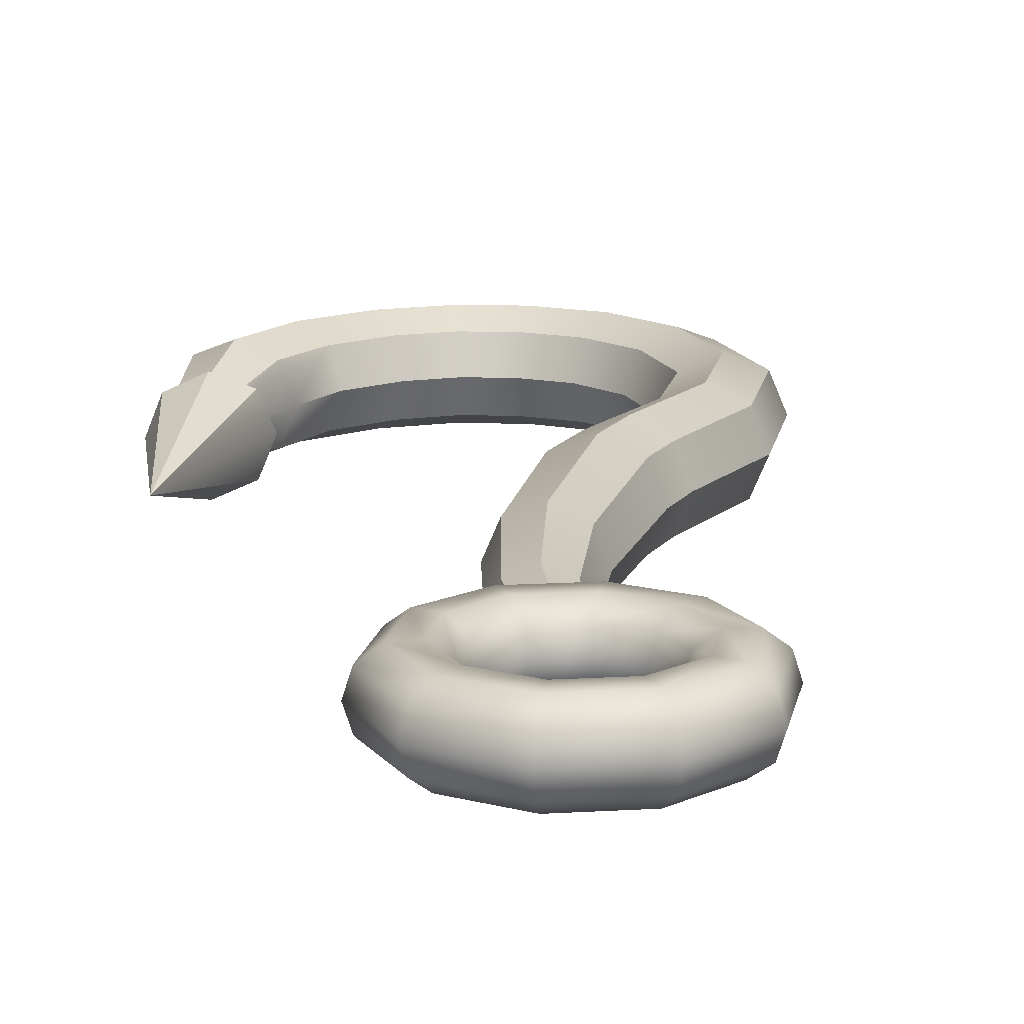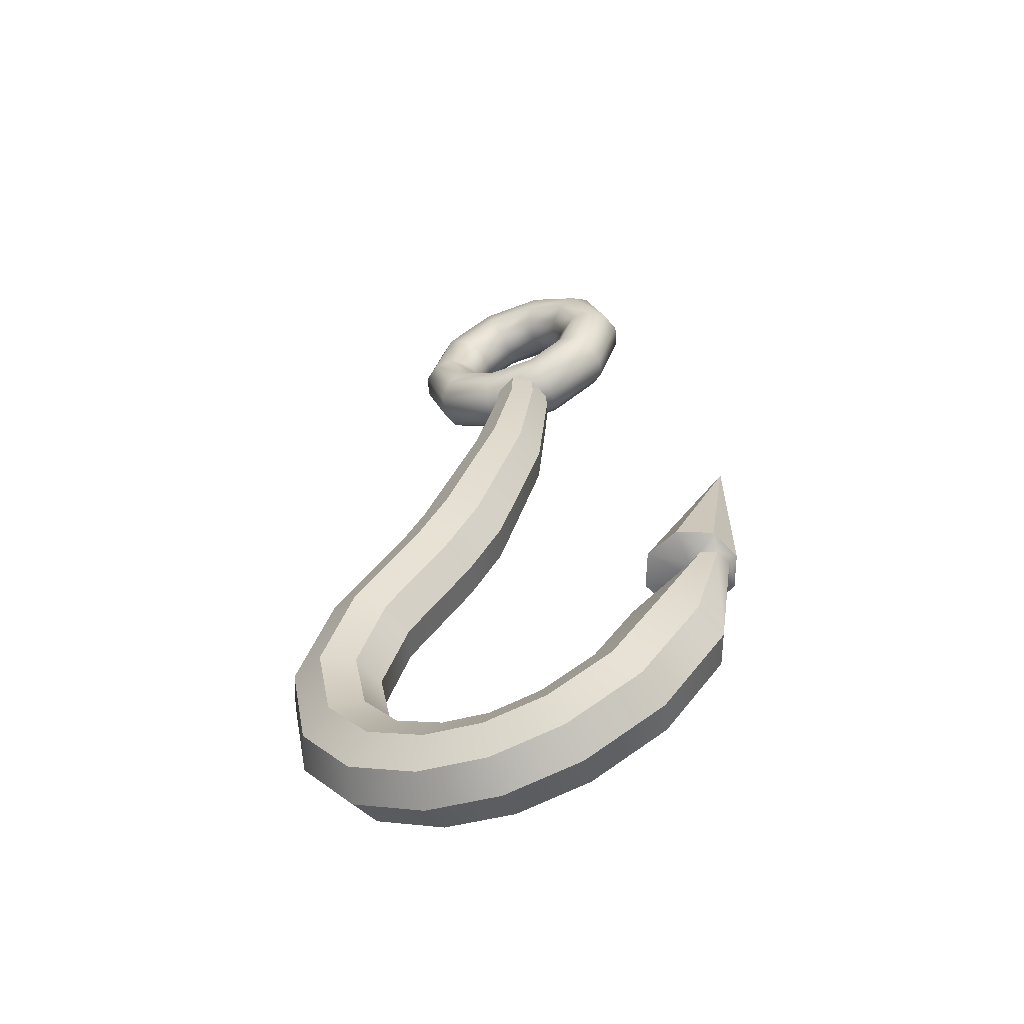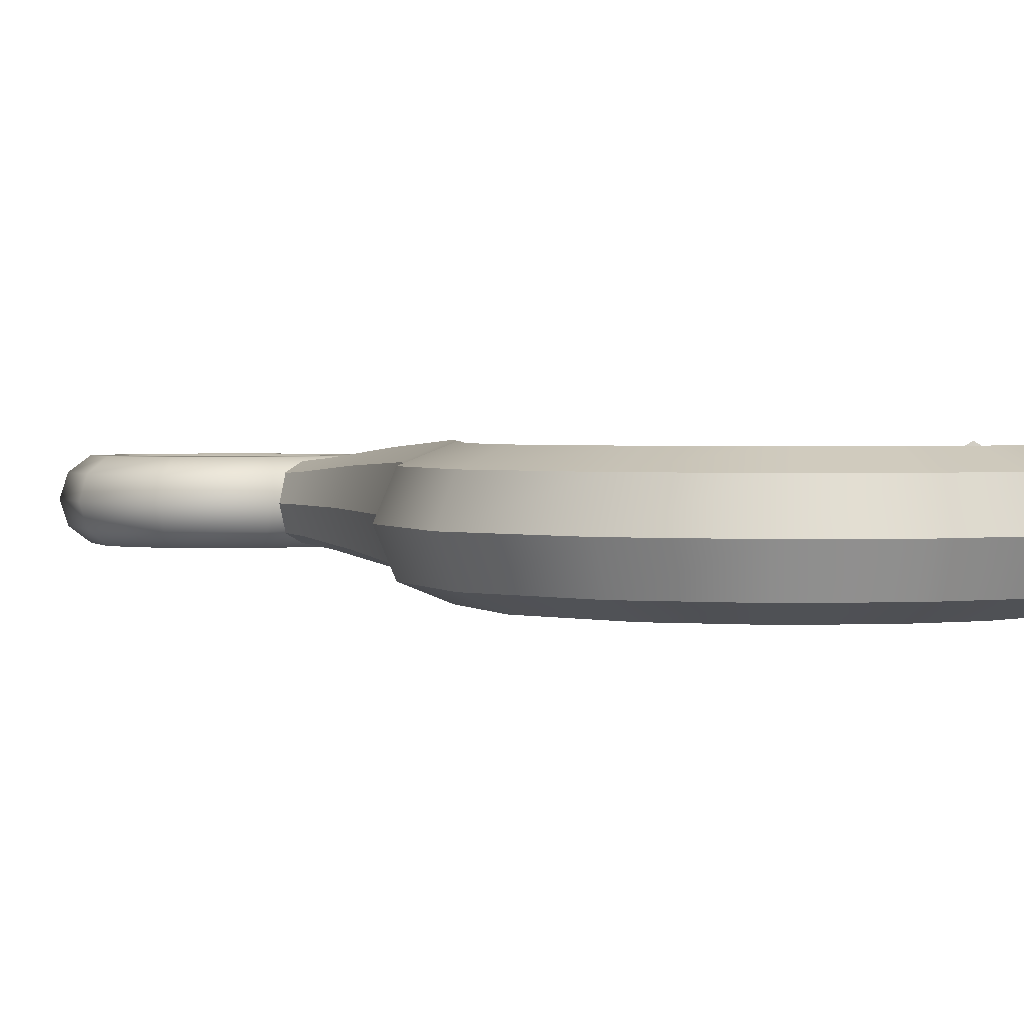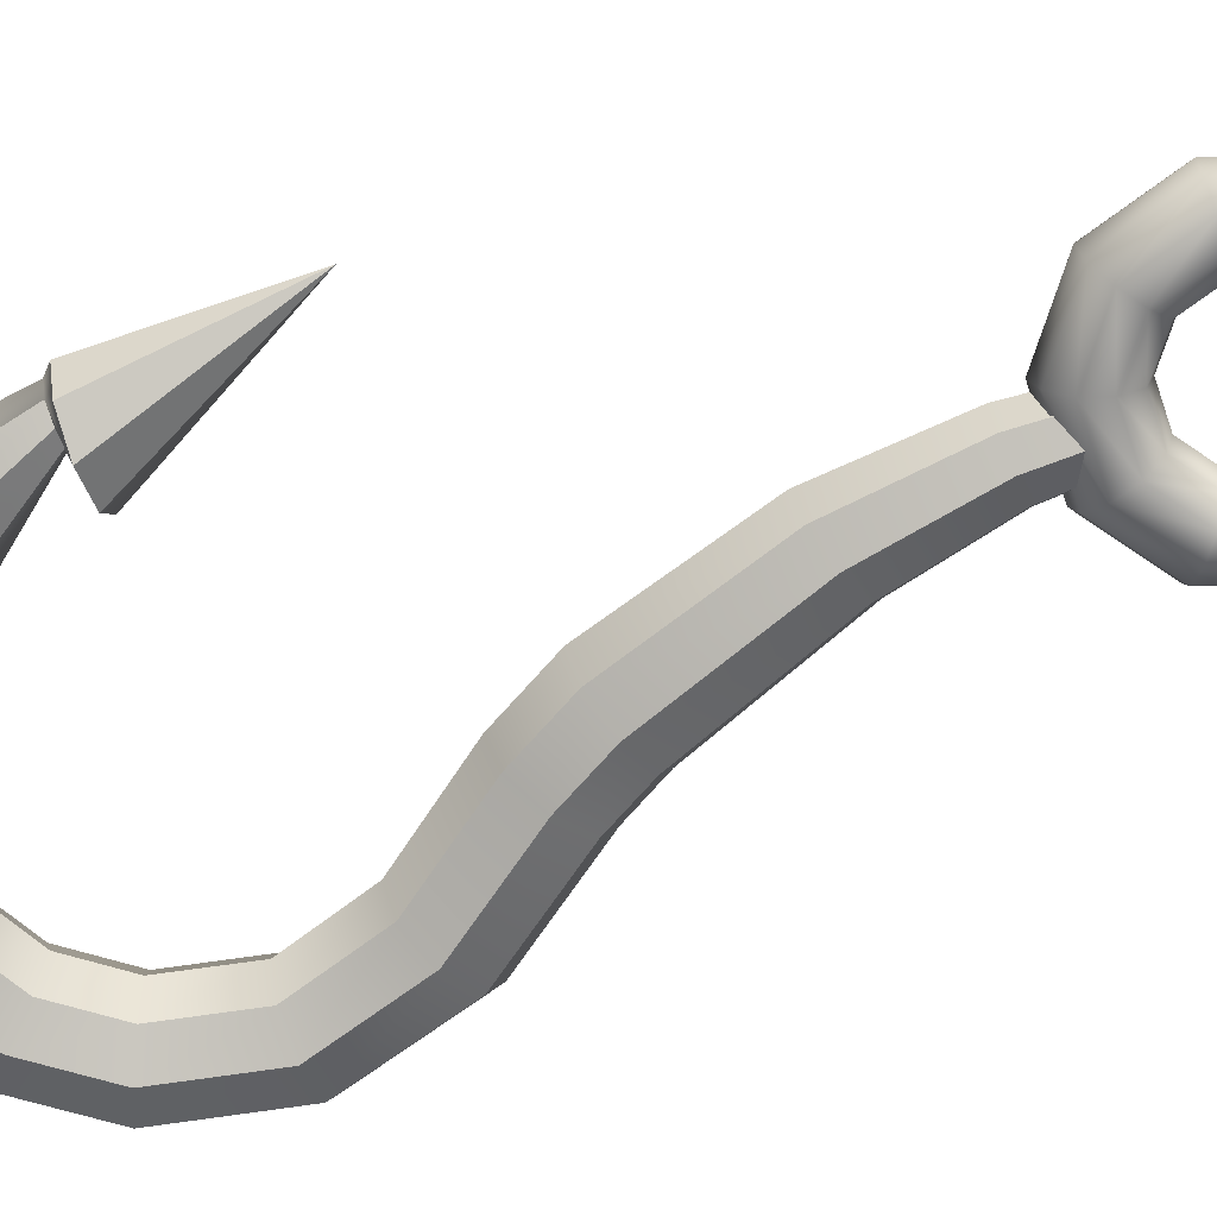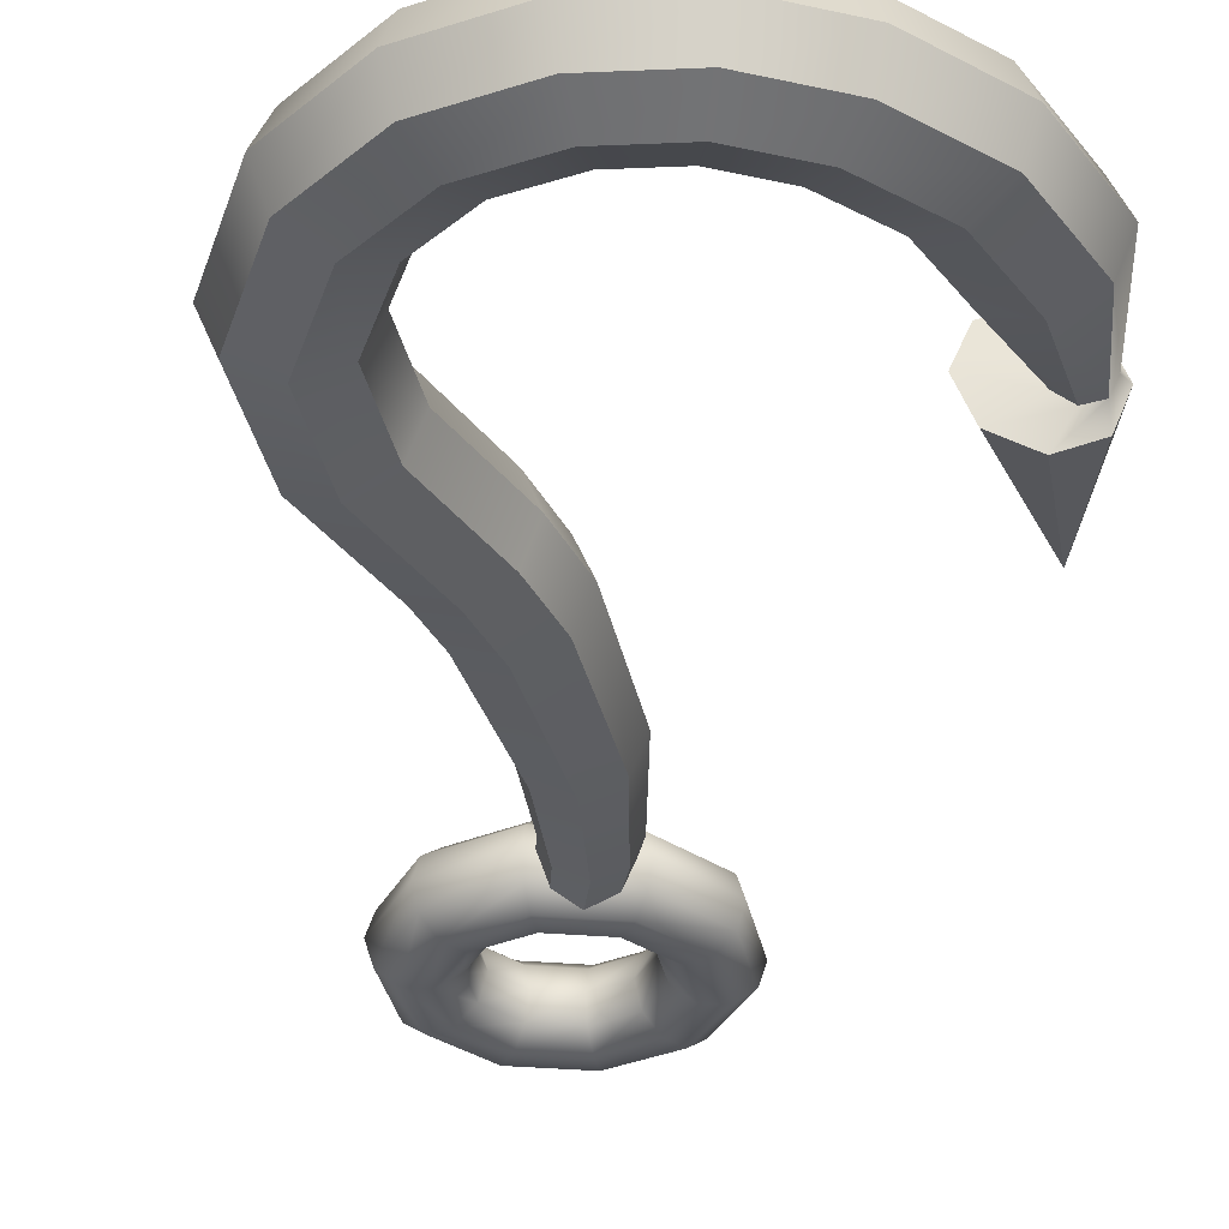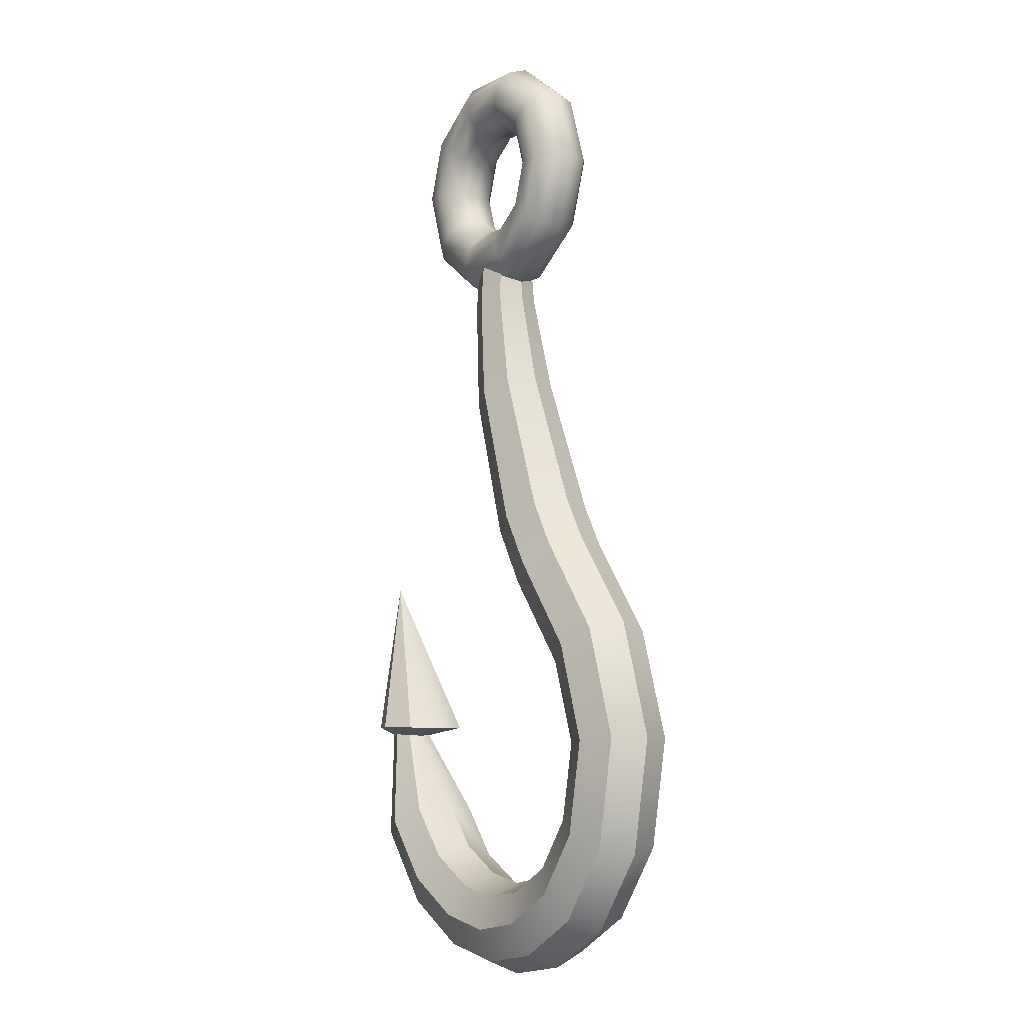
<metadata>
{"format":"obj","ext":"obj","renderer":"f3d","projection":"perspective","resolution":1024,"background":"white","views":[{"elev":15.1,"azim":172.9,"up":"+Z"},{"elev":-60.2,"azim":21.2,"up":"+Y"},{"elev":1.8,"azim":-36.3,"up":"+Z"},{"elev":-68.0,"azim":109.3,"up":"+Z"},{"elev":-33.9,"azim":-6.5,"up":"+Z"},{"elev":-7.0,"azim":-124.7,"up":"+Y"}]}
</metadata>
<code>
o fishingpole_hook_BezierCurve.008
v 0.04654 -0.2688 -0.01291
v 0.05838 -0.2739 -0.01821
v 0.07016 -0.2791 -0.0129
v 0.07507 -0.2813 -0
v 0.07016 -0.2791 0.0129
v 0.05838 -0.2739 0.01821
v 0.04654 -0.2688 0.01291
v 0.04158 -0.2667 0
v 0.03099 -0.2878 -0.01273
v 0.03923 -0.2975 -0.01817
v 0.04761 -0.3074 -0.01296
v 0.05112 -0.3116 -0
v 0.04761 -0.3074 0.01296
v 0.03923 -0.2975 0.01817
v 0.03099 -0.2878 0.01273
v 0.02762 -0.2839 0
v 0.01054 -0.2991 -0.01275
v 0.01483 -0.3111 -0.01817
v 0.01919 -0.3233 -0.01294
v 0.02102 -0.3284 -0
v 0.01919 -0.3233 0.01294
v 0.01483 -0.3111 0.01817
v 0.01054 -0.2991 0.01275
v 0.008774 -0.2942 0
v -0.008475 -0.3026 -0.01274
v -0.008421 -0.3153 -0.01817
v -0.008363 -0.3283 -0.01295
v -0.008338 -0.3337 -0
v -0.008363 -0.3283 0.01295
v -0.008421 -0.3153 0.01817
v -0.008475 -0.3026 0.01274
v -0.008495 -0.2974 0
v -0.02627 -0.2995 -0.01274
v -0.03061 -0.3115 -0.01817
v -0.035 -0.3237 -0.01295
v -0.03684 -0.3288 -0
v -0.035 -0.3237 0.01295
v -0.03061 -0.3115 0.01817
v -0.02627 -0.2995 0.01274
v -0.02449 -0.2946 0
v -0.04413 -0.2893 -0.01271
v -0.05265 -0.2988 -0.01817
v -0.06133 -0.3084 -0.01296
v -0.06496 -0.3125 -0
v -0.06133 -0.3084 0.01296
v -0.05265 -0.2988 0.01817
v -0.04413 -0.2893 0.01271
v -0.04065 -0.2855 0
v -0.05788 -0.2704 -0.01271
v -0.06957 -0.2754 -0.01817
v -0.08149 -0.2806 -0.01297
v -0.08649 -0.2827 0
v -0.08149 -0.2806 0.01297
v -0.06957 -0.2754 0.01817
v -0.05788 -0.2704 0.01271
v -0.05312 -0.2684 0
v -0.06359 -0.2404 -0.01268
v -0.0763 -0.2396 -0.01818
v -0.08928 -0.2388 -0.01298
v -0.09472 -0.2385 0
v -0.08928 -0.2388 0.01298
v -0.0763 -0.2396 0.01818
v -0.06359 -0.2404 0.01268
v -0.05846 -0.2408 0
v -0.05315 -0.2087 -0.01275
v -0.06444 -0.2028 -0.01817
v -0.0759 -0.1968 -0.01294
v -0.08069 -0.1942 0
v -0.0759 -0.1968 0.01294
v -0.06444 -0.2028 0.01817
v -0.05315 -0.2087 0.01275
v -0.04852 -0.2111 0
v -0.02767 -0.1755 -0.01289
v -0.03836 -0.1684 -0.01817
v -0.04898 -0.1612 -0.01282
v -0.05338 -0.1583 0
v -0.04898 -0.1612 0.01282
v -0.03836 -0.1684 0.01817
v -0.02767 -0.1755 0.01289
v -0.02321 -0.1785 0
v 0.008695 -0.0547 -0.008881
v -0.000152 -0.05397 -0.01247
v -0.00888 -0.05324 -0.008764
v -0.01246 -0.05294 -0
v -0.00888 -0.05324 0.008764
v -0.000152 -0.05397 0.01247
v 0.008695 -0.0547 0.008881
v 0.0124 -0.055 0
v 0.00746 -0.02914 -0.007481
v -1.4e-05 -0.02916 -0.01057
v -0.007476 -0.02917 -0.007468
v -0.01057 -0.02917 0
v -0.007476 -0.02917 0.007468
v -1.4e-05 -0.02916 0.01057
v 0.00746 -0.02914 0.007481
v 0.01056 -0.02913 0
v 0.08465 -0.1711 0
v 0.05433 -0.2336 -0.01287
v 0.06767 -0.2367 -0.005117
v 0.06725 -0.2334 -0.01809
v 0.07304 -0.2364 -0.008156
v 0.07995 -0.2334 -0.01258
v 0.07903 -0.2366 -0.006099
v 0.08491 -0.2337 0
v 0.08171 -0.2367 0
v 0.07995 -0.2334 0.01258
v 0.07903 -0.2366 0.006099
v 0.06725 -0.2334 0.01809
v 0.07304 -0.2364 0.008156
v 0.05433 -0.2336 0.01287
v 0.06767 -0.2367 0.005117
v 0.06604 -0.237 0
v 0.04895 -0.2336 0
v 0.04844 -0 0
v 0.04598 -0 0.007691
v 0.03947 -0 0.01253
v 0.03129 -0 0.01265
v 0.02456 -0 0.00788
v 0.02196 -0 0
v 0.02456 -0 -0.00788
v 0.03129 -0 -0.01265
v 0.03947 -0 -0.01253
v 0.04598 -0 -0.007691
v 0.03919 0.02847 0
v 0.0372 0.02703 0.007691
v 0.03193 0.0232 0.01253
v 0.02532 0.01839 0.01265
v 0.01987 0.01443 0.00788
v 0.01776 0.01291 0
v 0.01987 0.01443 -0.00788
v 0.02532 0.01839 -0.01265
v 0.03193 0.0232 -0.01253
v 0.0372 0.02703 -0.007691
v 0.01497 0.04607 0
v 0.01421 0.04373 0.007691
v 0.0122 0.03754 0.01253
v 0.00967 0.02976 0.01265
v 0.007589 0.02336 0.00788
v 0.006785 0.02088 0
v 0.007589 0.02336 -0.00788
v 0.00967 0.02976 -0.01265
v 0.0122 0.03754 -0.01253
v 0.01421 0.04373 -0.007691
v -0.01497 0.04607 0
v -0.01421 0.04373 0.007691
v -0.0122 0.03754 0.01253
v -0.00967 0.02976 0.01265
v -0.007589 0.02336 0.00788
v -0.006785 0.02088 0
v -0.007589 0.02336 -0.00788
v -0.00967 0.02976 -0.01265
v -0.0122 0.03754 -0.01253
v -0.01421 0.04373 -0.007691
v -0.03919 0.02847 0
v -0.0372 0.02703 0.007691
v -0.03193 0.0232 0.01253
v -0.02532 0.01839 0.01265
v -0.01987 0.01443 0.00788
v -0.01776 0.01291 0
v -0.01987 0.01443 -0.00788
v -0.02532 0.01839 -0.01265
v -0.03193 0.0232 -0.01253
v -0.0372 0.02703 -0.007691
v -0.04844 -0 0
v -0.04598 -0 0.007691
v -0.03947 -0 0.01253
v -0.03129 -0 0.01265
v -0.02456 -0 0.00788
v -0.02196 -0 0
v -0.02456 -0 -0.00788
v -0.03129 -0 -0.01265
v -0.03947 -0 -0.01253
v -0.04598 -0 -0.007691
v -0.03919 -0.02847 0
v -0.0372 -0.02703 0.007691
v -0.03193 -0.0232 0.01253
v -0.02532 -0.01839 0.01265
v -0.01987 -0.01443 0.00788
v -0.01776 -0.01291 0
v -0.01987 -0.01443 -0.00788
v -0.02532 -0.01839 -0.01265
v -0.03193 -0.0232 -0.01253
v -0.0372 -0.02703 -0.007691
v -0.01497 -0.04607 0
v -0.01421 -0.04373 0.007691
v -0.0122 -0.03754 0.01253
v -0.00967 -0.02976 0.01265
v -0.007589 -0.02336 0.00788
v -0.006785 -0.02088 0
v -0.007589 -0.02336 -0.00788
v -0.00967 -0.02976 -0.01265
v -0.0122 -0.03754 -0.01253
v -0.01421 -0.04373 -0.007691
v 0.01497 -0.04607 0
v 0.01421 -0.04373 0.007691
v 0.0122 -0.03754 0.01253
v 0.00967 -0.02976 0.01265
v 0.007589 -0.02336 0.00788
v 0.006786 -0.02088 0
v 0.007589 -0.02336 -0.00788
v 0.00967 -0.02976 -0.01265
v 0.0122 -0.03754 -0.01253
v 0.01421 -0.04373 -0.007691
v 0.03919 -0.02847 0
v 0.0372 -0.02703 0.007691
v 0.03193 -0.0232 0.01253
v 0.02532 -0.01839 0.01265
v 0.01987 -0.01443 0.00788
v 0.01776 -0.01291 0
v 0.01987 -0.01443 -0.00788
v 0.02532 -0.01839 -0.01265
v 0.03193 -0.0232 -0.01253
v 0.0372 -0.02703 -0.007691
v -0.0149 -0.1535 -0.01291
v 0.00352 -0.09803 -0.01128
v -0.02714 -0.149 -0.01817
v -0.007134 -0.09414 -0.01578
v -0.03925 -0.1446 -0.01279
v -0.01754 -0.09035 -0.01101
v -0.04424 -0.1428 0
v -0.02176 -0.08881 -0
v -0.03925 -0.1446 0.01279
v -0.01754 -0.09035 0.01101
v -0.02714 -0.149 0.01817
v -0.007134 -0.09414 0.01578
v -0.0149 -0.1535 0.01291
v 0.00352 -0.09803 0.01128
v 0.007997 -0.09966 0
v -0.009806 -0.1553 0
f 101 2 1 99
f 100 98 97
f 102 100 97
f 104 102 97
f 106 104 97
f 108 106 97
f 110 108 97
f 113 110 97
f 1 9 16 8
f 2 10 9 1
f 3 11 10 2
f 4 12 11 3
f 5 13 12 4
f 6 14 13 5
f 7 15 14 6
f 8 16 15 7
f 9 17 24 16
f 10 18 17 9
f 11 19 18 10
f 12 20 19 11
f 13 21 20 12
f 14 22 21 13
f 15 23 22 14
f 16 24 23 15
f 17 25 32 24
f 18 26 25 17
f 19 27 26 18
f 20 28 27 19
f 21 29 28 20
f 22 30 29 21
f 23 31 30 22
f 24 32 31 23
f 25 33 40 32
f 26 34 33 25
f 27 35 34 26
f 28 36 35 27
f 29 37 36 28
f 30 38 37 29
f 31 39 38 30
f 32 40 39 31
f 33 41 48 40
f 34 42 41 33
f 35 43 42 34
f 36 44 43 35
f 37 45 44 36
f 38 46 45 37
f 39 47 46 38
f 40 48 47 39
f 41 49 56 48
f 42 50 49 41
f 43 51 50 42
f 44 52 51 43
f 45 53 52 44
f 46 54 53 45
f 47 55 54 46
f 48 56 55 47
f 49 57 64 56
f 50 58 57 49
f 51 59 58 50
f 52 60 59 51
f 53 61 60 52
f 54 62 61 53
f 55 63 62 54
f 56 64 63 55
f 57 65 72 64
f 58 66 65 57
f 59 67 66 58
f 60 68 67 59
f 61 69 68 60
f 62 70 69 61
f 63 71 70 62
f 64 72 71 63
f 65 73 80 72
f 66 74 73 65
f 67 75 74 66
f 68 76 75 67
f 69 77 76 68
f 70 78 77 69
f 71 79 78 70
f 72 80 79 71
f 217 82 81 215
f 73 214 229 80
f 219 83 82 217
f 221 84 83 219
f 223 85 84 221
f 225 86 85 223
f 227 87 86 225
f 228 88 87 227
f 75 218 216 74
f 215 81 88 228
f 76 220 218 75
f 77 222 220 76
f 78 224 222 77
f 79 226 224 78
f 80 229 226 79
f 81 89 96 88
f 82 90 89 81
f 83 91 90 82
f 84 92 91 83
f 85 93 92 84
f 86 94 93 85
f 87 95 94 86
f 88 96 95 87
f 111 7 6 109
f 105 4 3 103
f 99 1 8 112
f 109 6 5 107
f 103 3 2 101
f 112 8 7 111
f 107 5 4 105
f 99 112 113 98
f 98 100 101 99
f 100 102 103 101
f 102 104 105 103
f 104 106 107 105
f 106 108 109 107
f 108 110 111 109
f 110 113 112 111
f 98 113 97
f 114 124 125 115
f 115 125 126 116
f 116 126 127 117
f 117 127 128 118
f 118 128 129 119
f 119 129 130 120
f 120 130 131 121
f 121 131 132 122
f 122 132 133 123
f 123 133 124 114
f 124 134 135 125
f 125 135 136 126
f 126 136 137 127
f 127 137 138 128
f 128 138 139 129
f 129 139 140 130
f 130 140 141 131
f 131 141 142 132
f 132 142 143 133
f 133 143 134 124
f 134 144 145 135
f 135 145 146 136
f 136 146 147 137
f 137 147 148 138
f 138 148 149 139
f 139 149 150 140
f 140 150 151 141
f 141 151 152 142
f 142 152 153 143
f 143 153 144 134
f 144 154 155 145
f 145 155 156 146
f 146 156 157 147
f 147 157 158 148
f 148 158 159 149
f 149 159 160 150
f 150 160 161 151
f 151 161 162 152
f 152 162 163 153
f 153 163 154 144
f 154 164 165 155
f 155 165 166 156
f 156 166 167 157
f 157 167 168 158
f 158 168 169 159
f 159 169 170 160
f 160 170 171 161
f 161 171 172 162
f 162 172 173 163
f 163 173 164 154
f 164 174 175 165
f 165 175 176 166
f 166 176 177 167
f 167 177 178 168
f 168 178 179 169
f 169 179 180 170
f 170 180 181 171
f 171 181 182 172
f 172 182 183 173
f 173 183 174 164
f 174 184 185 175
f 175 185 186 176
f 176 186 187 177
f 177 187 188 178
f 178 188 189 179
f 179 189 190 180
f 180 190 191 181
f 181 191 192 182
f 182 192 193 183
f 183 193 184 174
f 184 194 195 185
f 185 195 196 186
f 186 196 197 187
f 187 197 198 188
f 188 198 199 189
f 189 199 200 190
f 190 200 201 191
f 191 201 202 192
f 192 202 203 193
f 193 203 194 184
f 194 204 205 195
f 195 205 206 196
f 196 206 207 197
f 197 207 208 198
f 198 208 209 199
f 199 209 210 200
f 200 210 211 201
f 201 211 212 202
f 202 212 213 203
f 203 213 204 194
f 204 114 115 205
f 205 115 116 206
f 206 116 117 207
f 207 117 118 208
f 208 118 119 209
f 209 119 120 210
f 210 120 121 211
f 211 121 122 212
f 212 122 123 213
f 213 123 114 204
f 215 228 229 214
f 214 216 217 215
f 216 218 219 217
f 218 220 221 219
f 220 222 223 221
f 222 224 225 223
f 224 226 227 225
f 226 229 228 227
f 74 216 214 73

</code>
